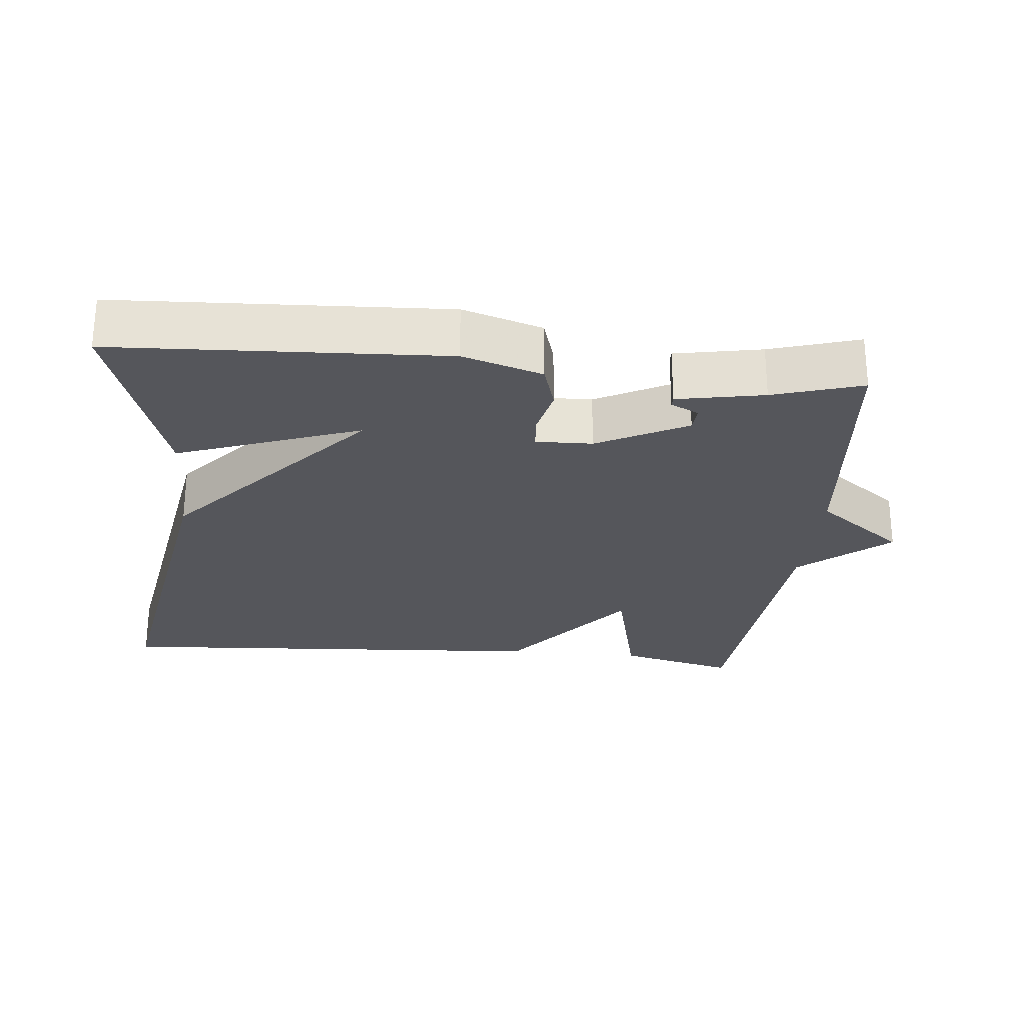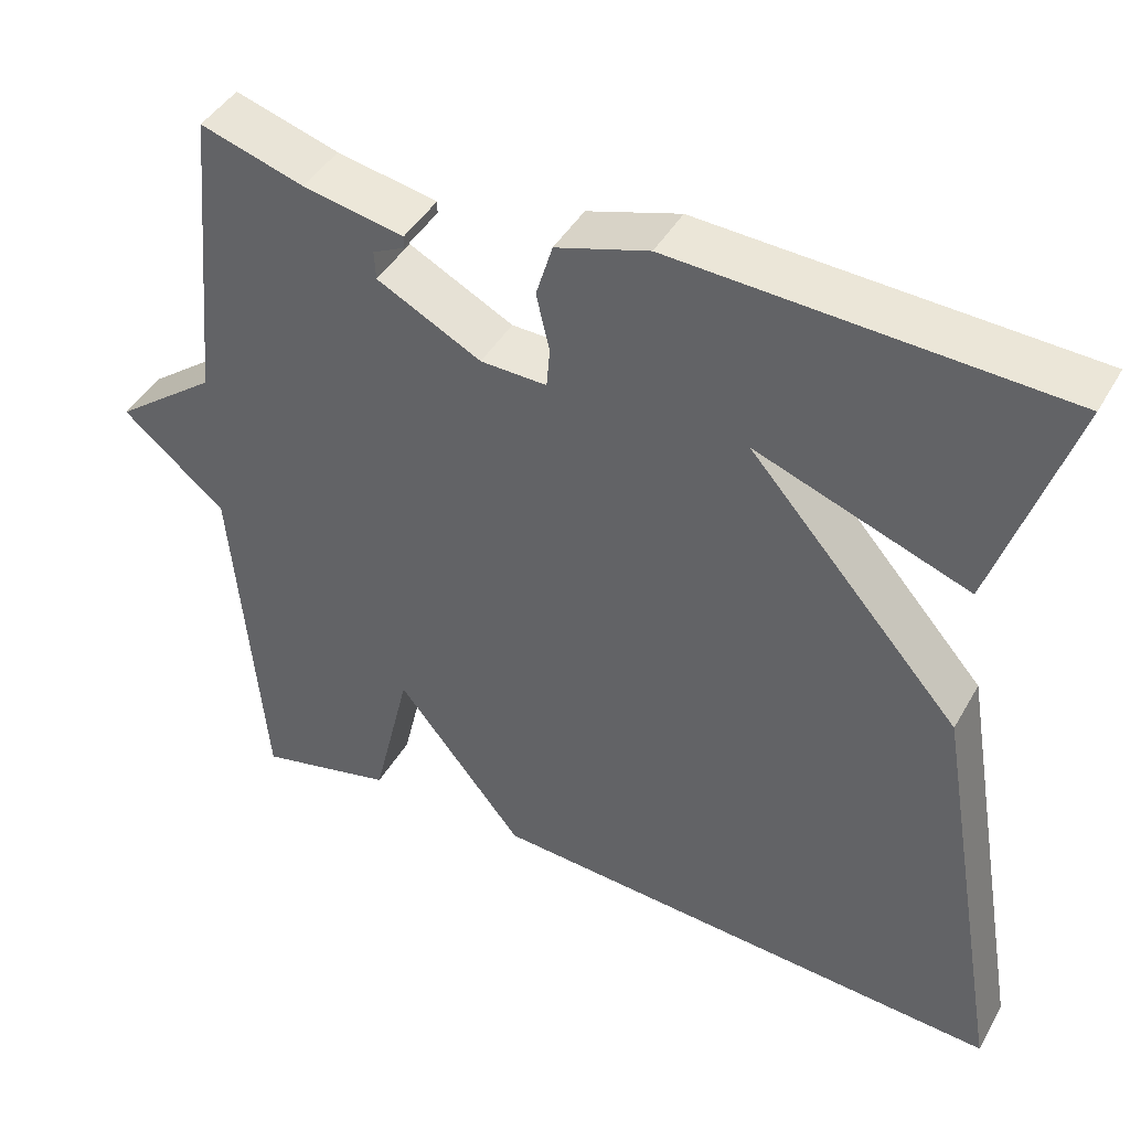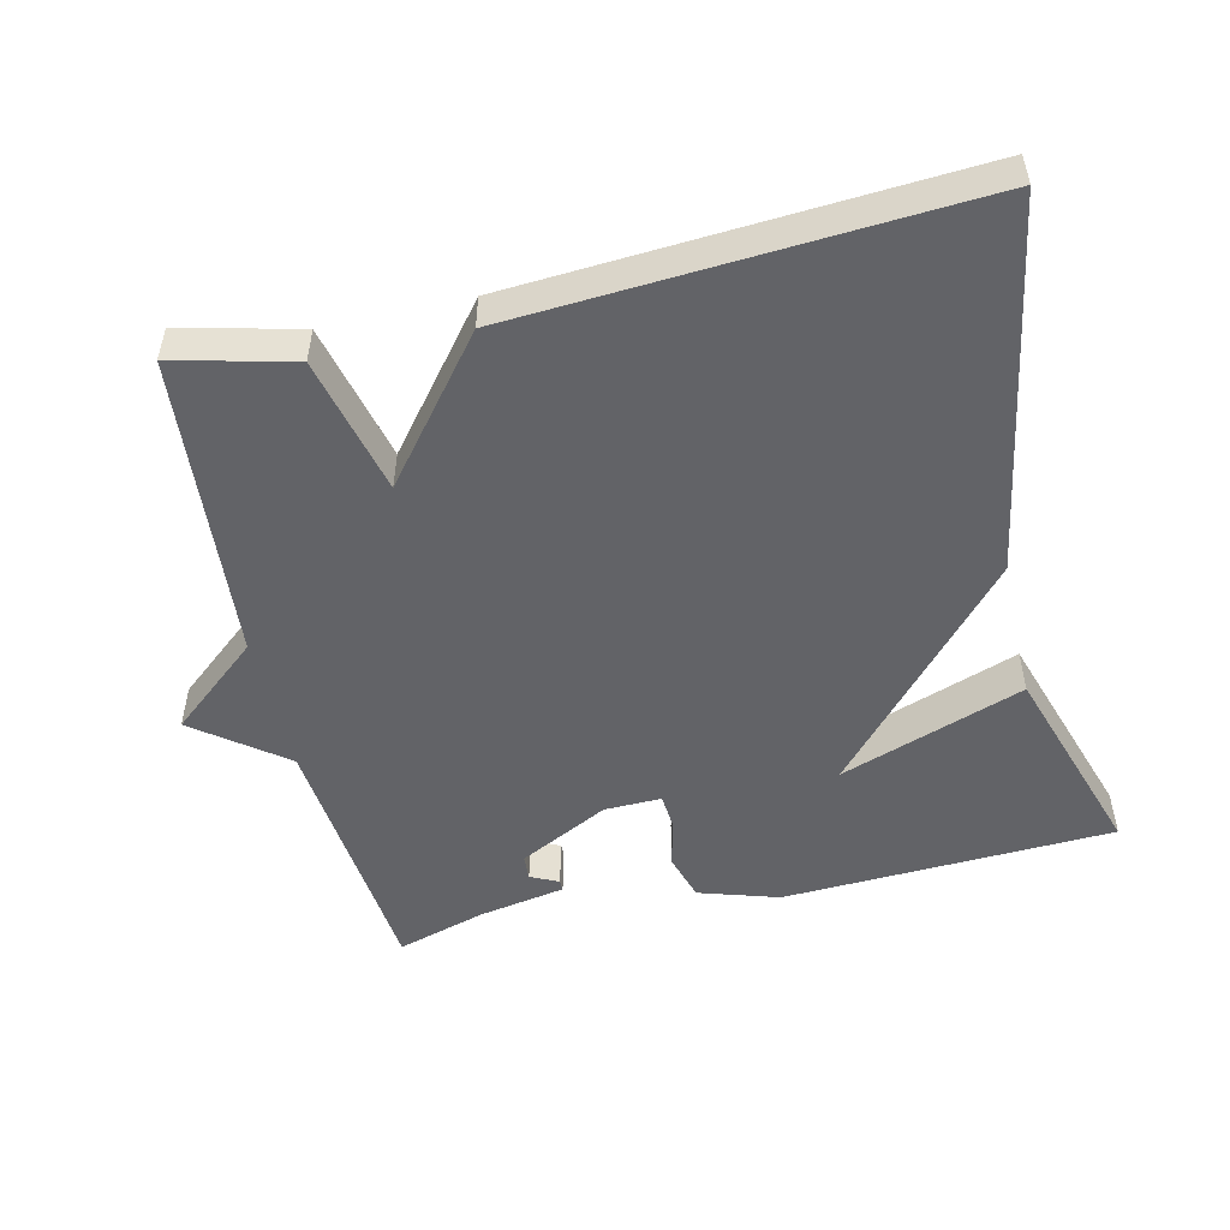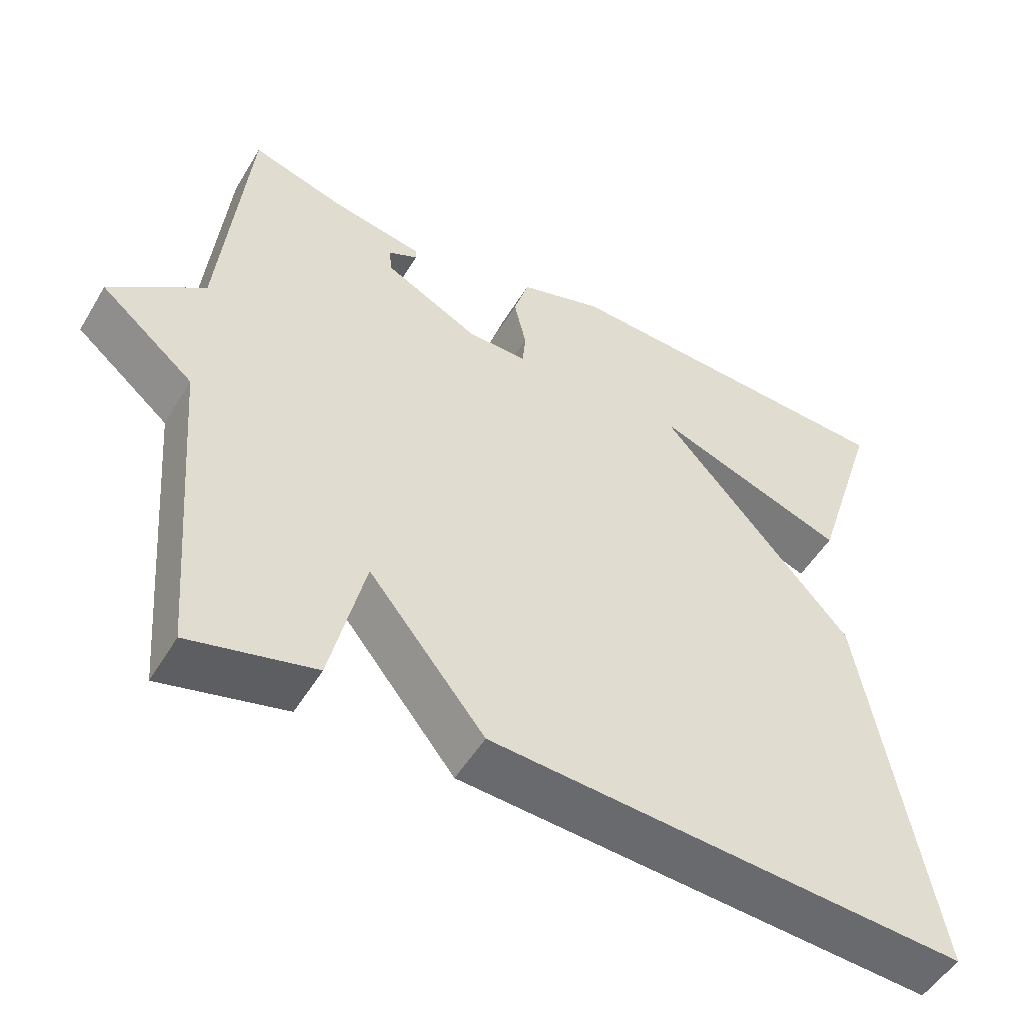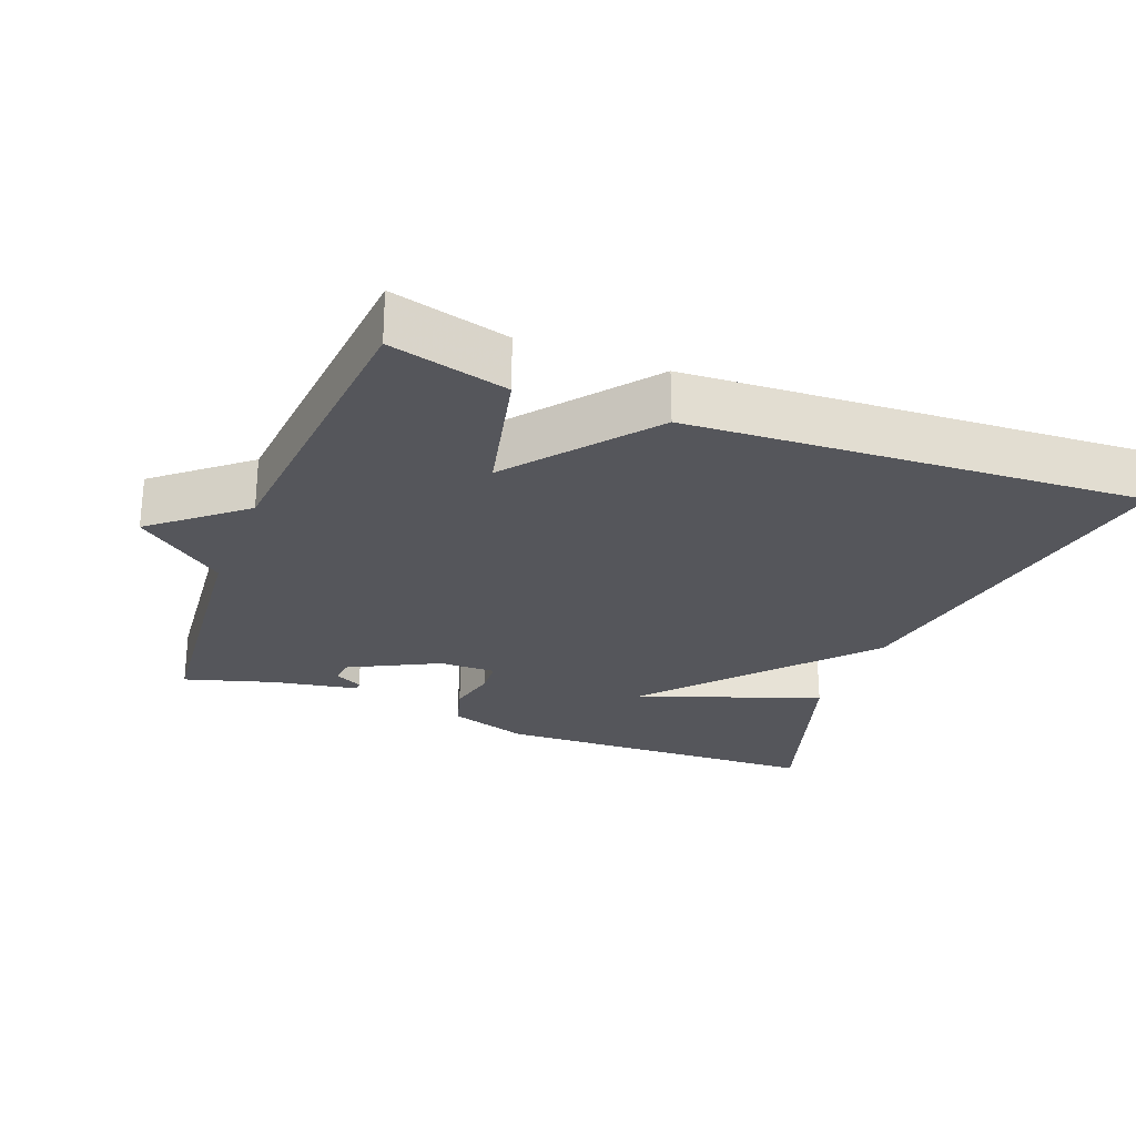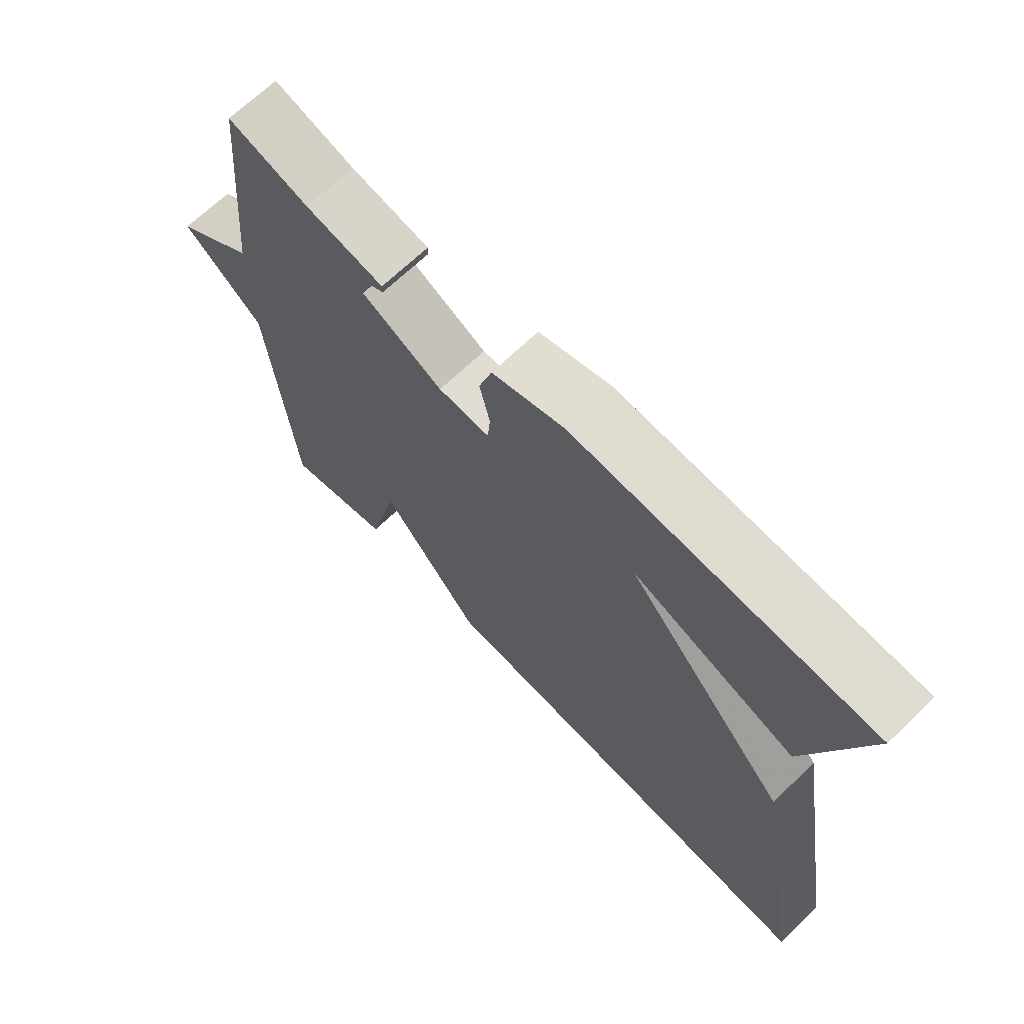
<metadata>
{"format":"obj","ext":"obj","renderer":"f3d","projection":"perspective","resolution":1024,"background":"white","views":[{"elev":-26.2,"azim":-5.6,"up":"+Y"},{"elev":43.8,"azim":-152.0,"up":"+Z"},{"elev":-51.0,"azim":-167.0,"up":"+Y"},{"elev":-51.5,"azim":149.8,"up":"+Z"},{"elev":-26.3,"azim":158.6,"up":"+Y"},{"elev":68.4,"azim":-133.8,"up":"+Z"}]}
</metadata>
<code>
v -0.5 0.07 0.5
v -0.036 0.07 0.522
v 0.076 0.07 0.487
v 0.096 0.07 0.421
v 0.08 0.07 0.351
v 0.084 0.07 0.303
v 0.164 0.07 0.305
v 0.29 0.07 0.37
v 0.292 0.07 0.405
v 0.253 0.07 0.424
v 0.253 0.07 0.439
v 0.375 0.07 0.462
v 0.5 0.07 0.5
v 0.536 0.07 0.13
v 0.661 0.07 0.035
v 0.536 0.07 -0.07
v 0.5 0.07 -0.5
v 0.334 0.07 -0.459
v 0.288 0.07 -0.266
v 0.134 0.07 -0.459
v -0.5 0.07 -0.5
v -0.41 0.07 0.02
v -0.153 0.07 0.313
v -0.41 0.07 0.22
v -0.5 0 0.5
v -0.036 0 0.522
v 0.076 0 0.487
v 0.096 0 0.421
v 0.08 0 0.351
v 0.084 0 0.303
v 0.164 0 0.305
v 0.29 0 0.37
v 0.292 0 0.405
v 0.253 0 0.424
v 0.253 0 0.439
v 0.375 0 0.462
v 0.5 0 0.5
v 0.536 0 0.13
v 0.661 0 0.035
v 0.536 0 -0.07
v 0.5 0 -0.5
v 0.334 0 -0.459
v 0.288 0 -0.266
v 0.134 0 -0.459
v -0.5 0 -0.5
v -0.41 0 0.02
v -0.153 0 0.313
v -0.41 0 0.22
f 2 3 4
f 1 2 4
f 24 1 4
f 23 24 4
f 21 22 23
f 20 21 23
f 19 20 23
f 16 17 18 19
f 16 19 23
f 15 16 23
f 14 15 23
f 12 13 14
f 9 10 11 12
f 8 9 12 14
f 7 8 14
f 6 7 14
f 23 4 5
f 23 5 6
f 6 14 23
f 28 27 26
f 28 26 25
f 28 25 48
f 28 48 47
f 47 46 45
f 47 45 44
f 47 44 43
f 43 42 41 40
f 47 43 40
f 47 40 39
f 47 39 38
f 38 37 36
f 36 35 34 33
f 38 36 33 32
f 38 32 31
f 38 31 30
f 29 28 47
f 30 29 47
f 47 38 30
f 1 25 26 2
f 2 26 27 3
f 3 27 28 4
f 4 28 29 5
f 5 29 30 6
f 6 30 31 7
f 7 31 32 8
f 8 32 33 9
f 9 33 34 10
f 10 34 35 11
f 11 35 36 12
f 12 36 37 13
f 13 37 38 14
f 14 38 39 15
f 15 39 40 16
f 16 40 41 17
f 17 41 42 18
f 18 42 43 19
f 19 43 44 20
f 20 44 45 21
f 21 45 46 22
f 22 46 47 23
f 23 47 48 24
f 24 48 25 1

</code>
